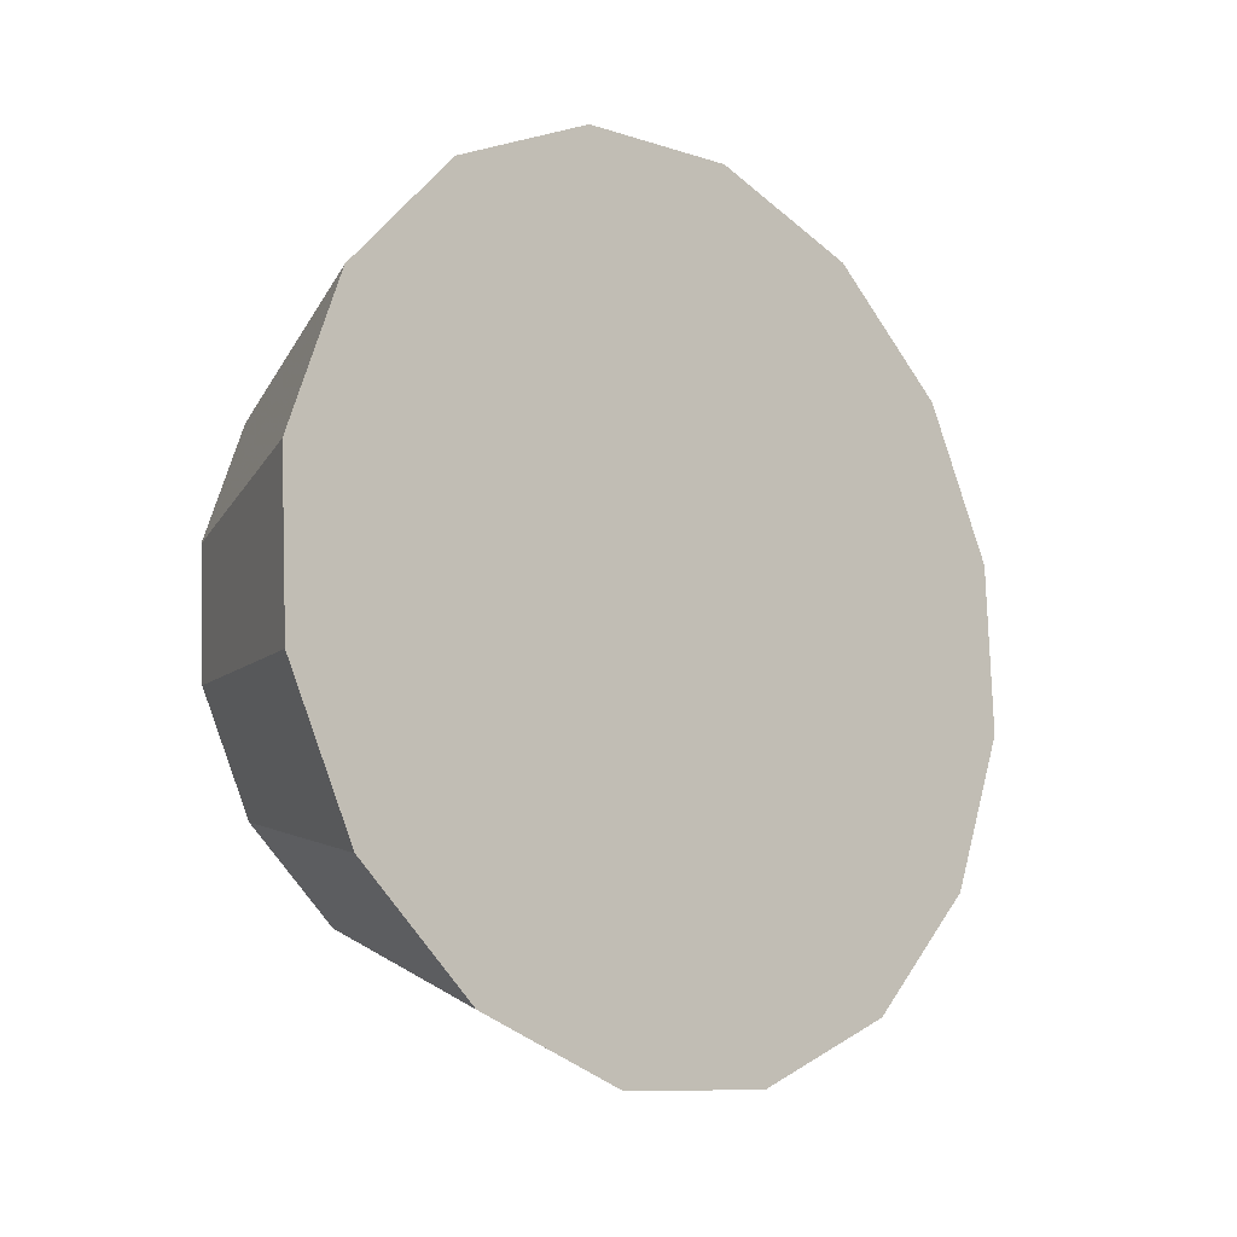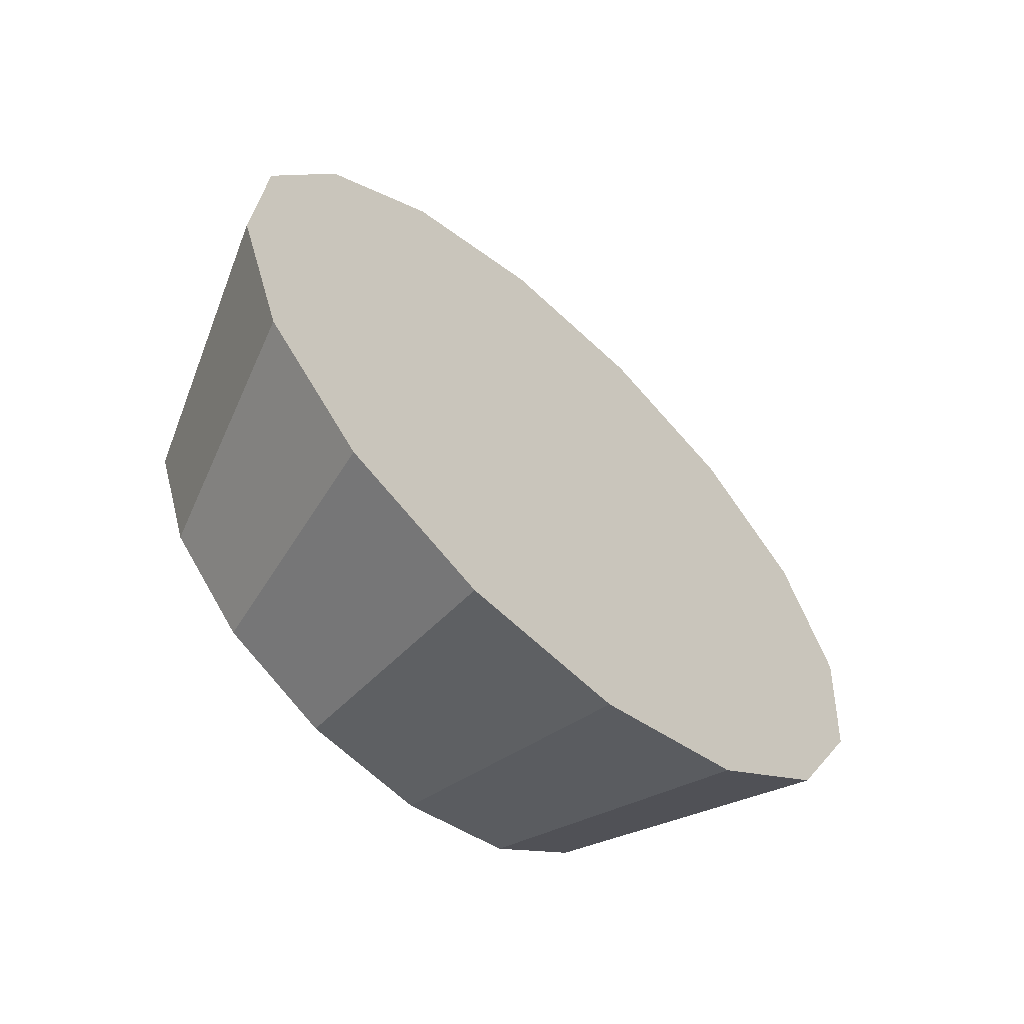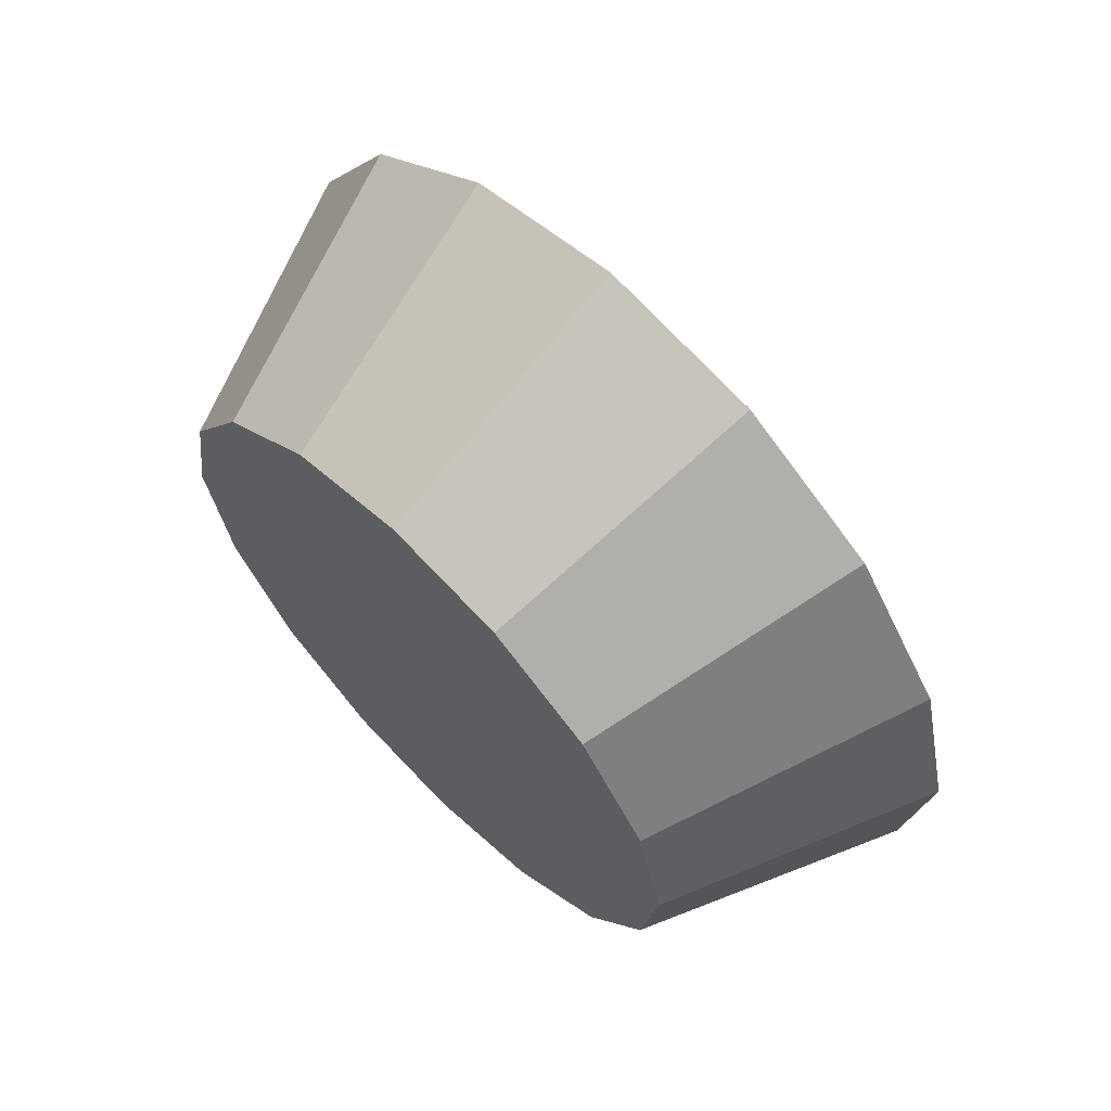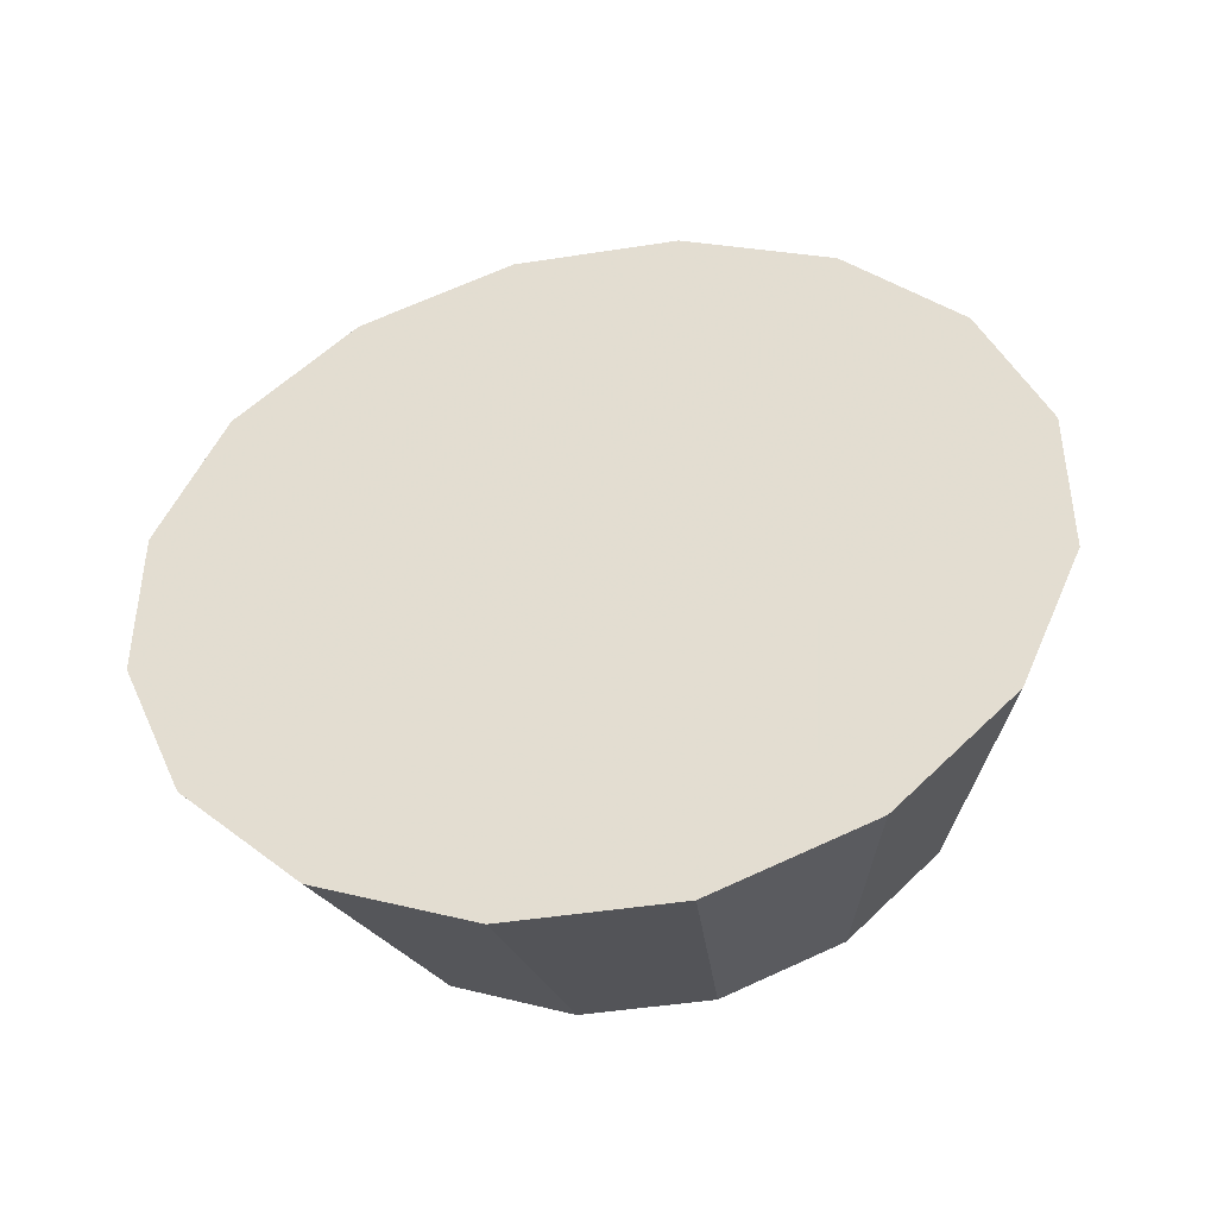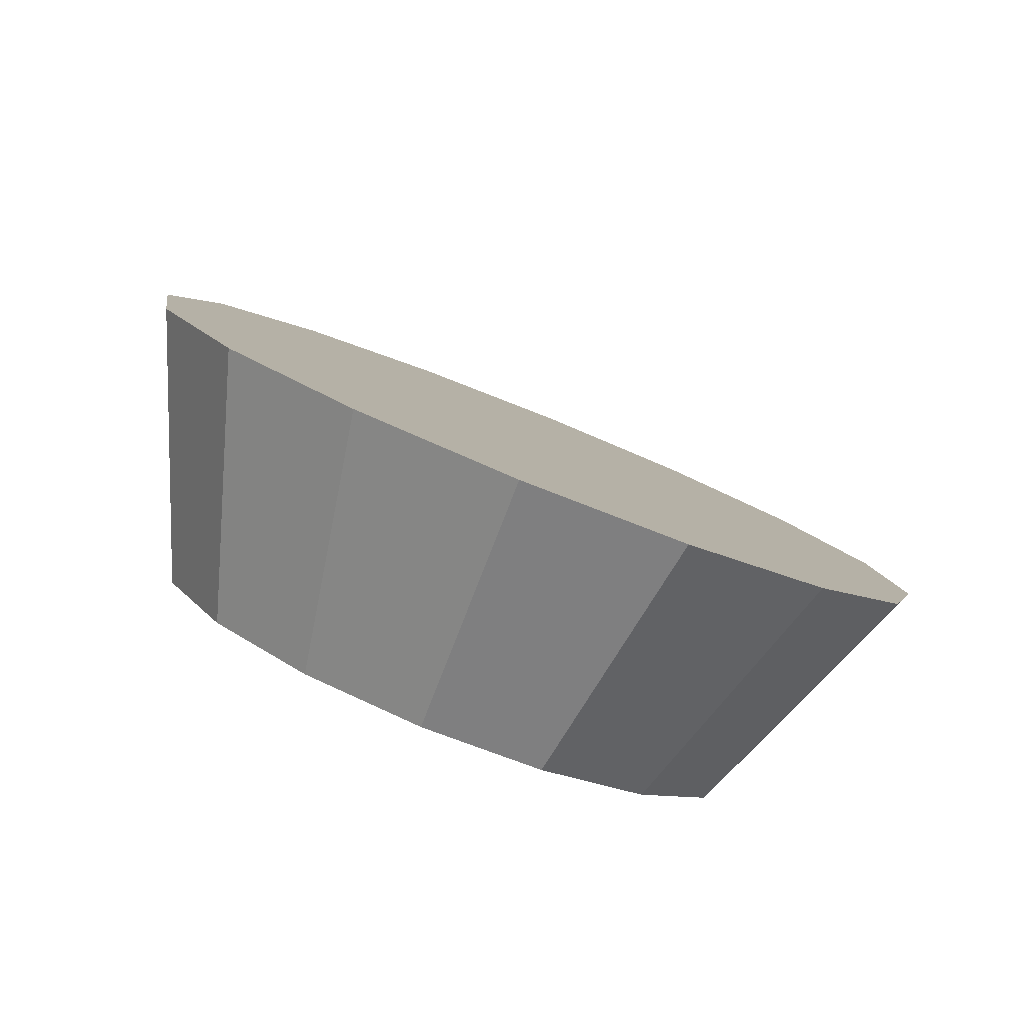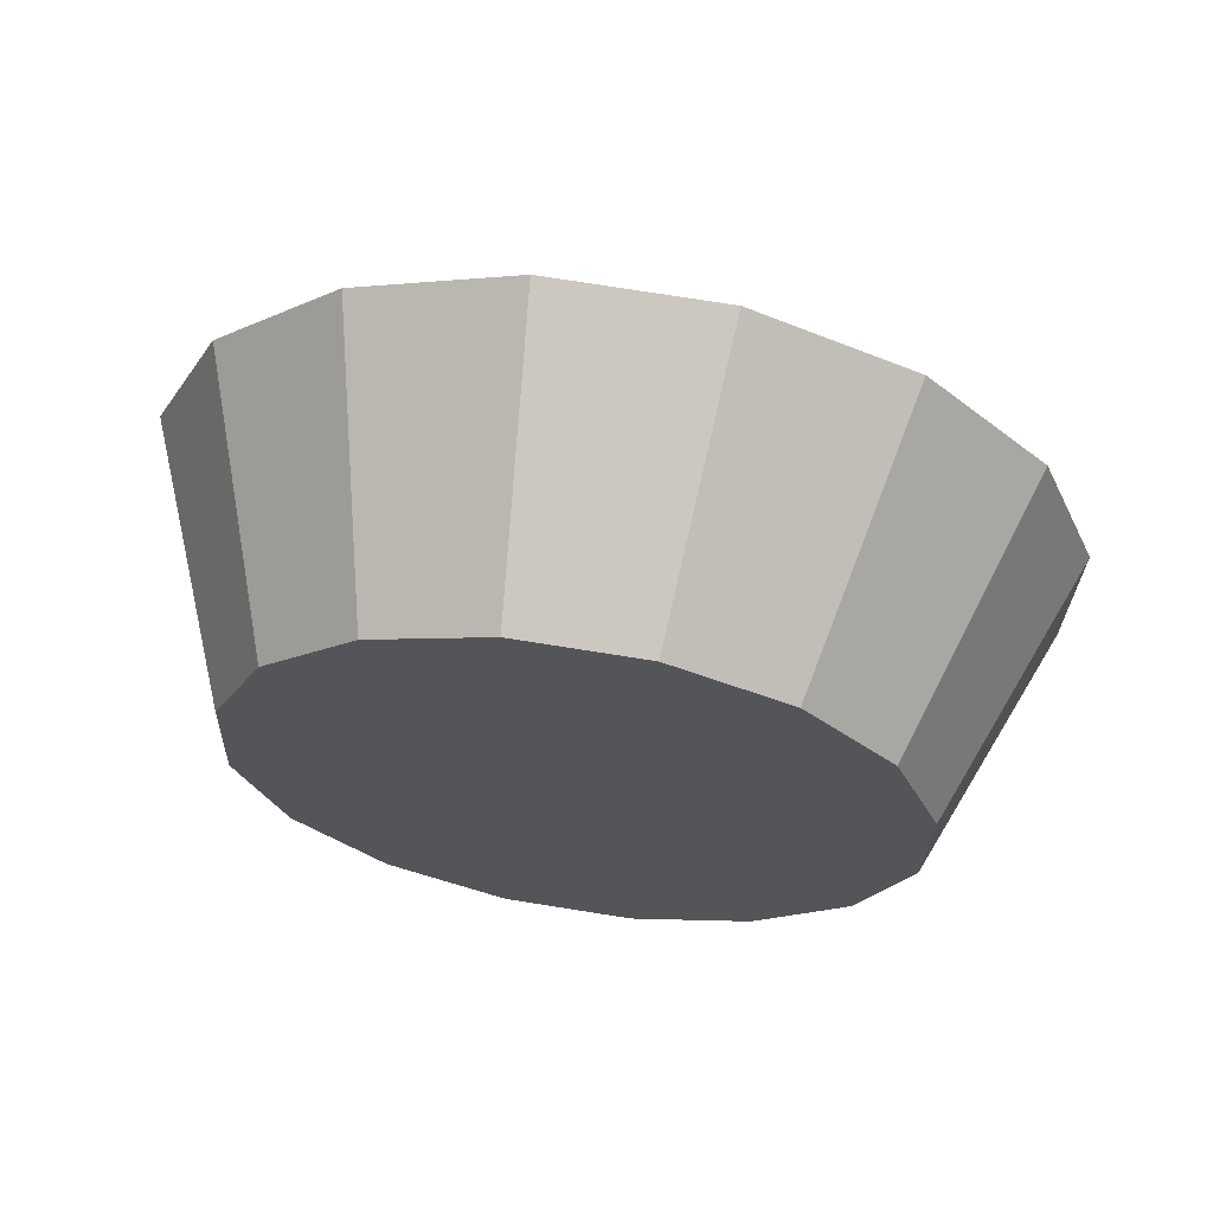
<metadata>
{"format":"obj","ext":"obj","renderer":"f3d","projection":"perspective","resolution":1024,"background":"white","views":[{"elev":71.2,"azim":96.3,"up":"+Z"},{"elev":32.5,"azim":84.8,"up":"+Z"},{"elev":-10.4,"azim":-104.1,"up":"+Y"},{"elev":2.9,"azim":-164.7,"up":"+Z"},{"elev":44.9,"azim":33.1,"up":"+Z"},{"elev":17.1,"azim":13.1,"up":"+Z"}]}
</metadata>
<code>
v -5.346 -3.042 -1.138
v -5.351 -3.023 -1.155
v -5.365 -3.007 -1.17
v -5.387 -2.997 -1.18
v -5.412 -2.993 -1.183
v -5.437 -2.997 -1.18
v -5.459 -3.007 -1.17
v -5.473 -3.023 -1.155
v -5.478 -3.042 -1.138
v -5.473 -3.06 -1.121
v -5.459 -3.076 -1.107
v -5.437 -3.086 -1.097
v -5.412 -3.09 -1.093
v -5.387 -3.086 -1.097
v -5.365 -3.076 -1.107
v -5.351 -3.06 -1.121
v -5.412 -3.042 -1.138
v -5.412 -3.042 -1.138
v -5.412 -3.042 -1.138
v -5.412 -3.042 -1.138
v -5.412 -3.042 -1.138
v -5.412 -3.042 -1.138
v -5.412 -3.042 -1.138
v -5.412 -3.042 -1.138
v -5.412 -3.042 -1.138
v -5.412 -3.042 -1.138
v -5.412 -3.042 -1.138
v -5.412 -3.042 -1.138
v -5.412 -3.042 -1.138
v -5.412 -3.042 -1.138
v -5.412 -3.042 -1.138
v -5.412 -3.042 -1.138
v -5.324 -3.005 -1.098
v -5.331 -2.98 -1.121
v -5.35 -2.959 -1.141
v -5.378 -2.945 -1.154
v -5.412 -2.94 -1.158
v -5.446 -2.945 -1.154
v -5.474 -2.959 -1.141
v -5.494 -2.98 -1.121
v -5.5 -3.005 -1.098
v -5.494 -3.029 -1.075
v -5.474 -3.05 -1.056
v -5.446 -3.064 -1.043
v -5.412 -3.069 -1.038
v -5.378 -3.064 -1.043
v -5.35 -3.05 -1.056
v -5.331 -3.029 -1.075
v -5.412 -3.005 -1.098
v -5.412 -3.005 -1.098
v -5.412 -3.005 -1.098
v -5.412 -3.005 -1.098
v -5.412 -3.005 -1.098
v -5.412 -3.005 -1.098
v -5.412 -3.005 -1.098
v -5.412 -3.005 -1.098
v -5.412 -3.005 -1.098
v -5.412 -3.005 -1.098
v -5.412 -3.005 -1.098
v -5.412 -3.005 -1.098
v -5.412 -3.005 -1.098
v -5.412 -3.005 -1.098
v -5.412 -3.005 -1.098
v -5.412 -3.005 -1.098
f 33 34 49
f 49 34 50
f 34 35 50
f 50 35 51
f 35 36 51
f 51 36 52
f 36 37 52
f 52 37 53
f 37 38 53
f 53 38 54
f 38 39 54
f 54 39 55
f 39 40 55
f 55 40 56
f 40 41 56
f 56 41 57
f 41 42 57
f 57 42 58
f 42 43 58
f 58 43 59
f 43 44 59
f 59 44 60
f 44 45 60
f 60 45 61
f 45 46 61
f 61 46 62
f 46 47 62
f 62 47 63
f 47 48 63
f 63 48 64
f 48 33 64
f 64 33 49
f 2 1 17
f 2 17 18
f 3 2 18
f 3 18 19
f 4 3 19
f 4 19 20
f 5 4 20
f 5 20 21
f 6 5 21
f 6 21 22
f 7 6 22
f 7 22 23
f 8 7 23
f 8 23 24
f 9 8 24
f 9 24 25
f 10 9 25
f 10 25 26
f 11 10 26
f 11 26 27
f 12 11 27
f 12 27 28
f 13 12 28
f 13 28 29
f 14 13 29
f 14 29 30
f 15 14 30
f 15 30 31
f 16 15 31
f 16 31 32
f 1 16 32
f 1 32 17
f 49 50 17
f 17 50 18
f 50 51 18
f 18 51 19
f 51 52 19
f 19 52 20
f 52 53 20
f 20 53 21
f 53 54 21
f 21 54 22
f 54 55 22
f 22 55 23
f 55 56 23
f 23 56 24
f 56 57 24
f 24 57 25
f 57 58 25
f 25 58 26
f 58 59 26
f 26 59 27
f 59 60 27
f 27 60 28
f 60 61 28
f 28 61 29
f 61 62 29
f 29 62 30
f 62 63 30
f 30 63 31
f 63 64 31
f 31 64 32
f 64 49 32
f 32 49 17
f 1 2 33
f 33 2 34
f 2 3 34
f 34 3 35
f 3 4 35
f 35 4 36
f 4 5 36
f 36 5 37
f 5 6 37
f 37 6 38
f 6 7 38
f 38 7 39
f 7 8 39
f 39 8 40
f 8 9 40
f 40 9 41
f 9 10 41
f 41 10 42
f 10 11 42
f 42 11 43
f 11 12 43
f 43 12 44
f 12 13 44
f 44 13 45
f 13 14 45
f 45 14 46
f 14 15 46
f 46 15 47
f 15 16 47
f 47 16 48
f 16 1 48
f 48 1 33

</code>
